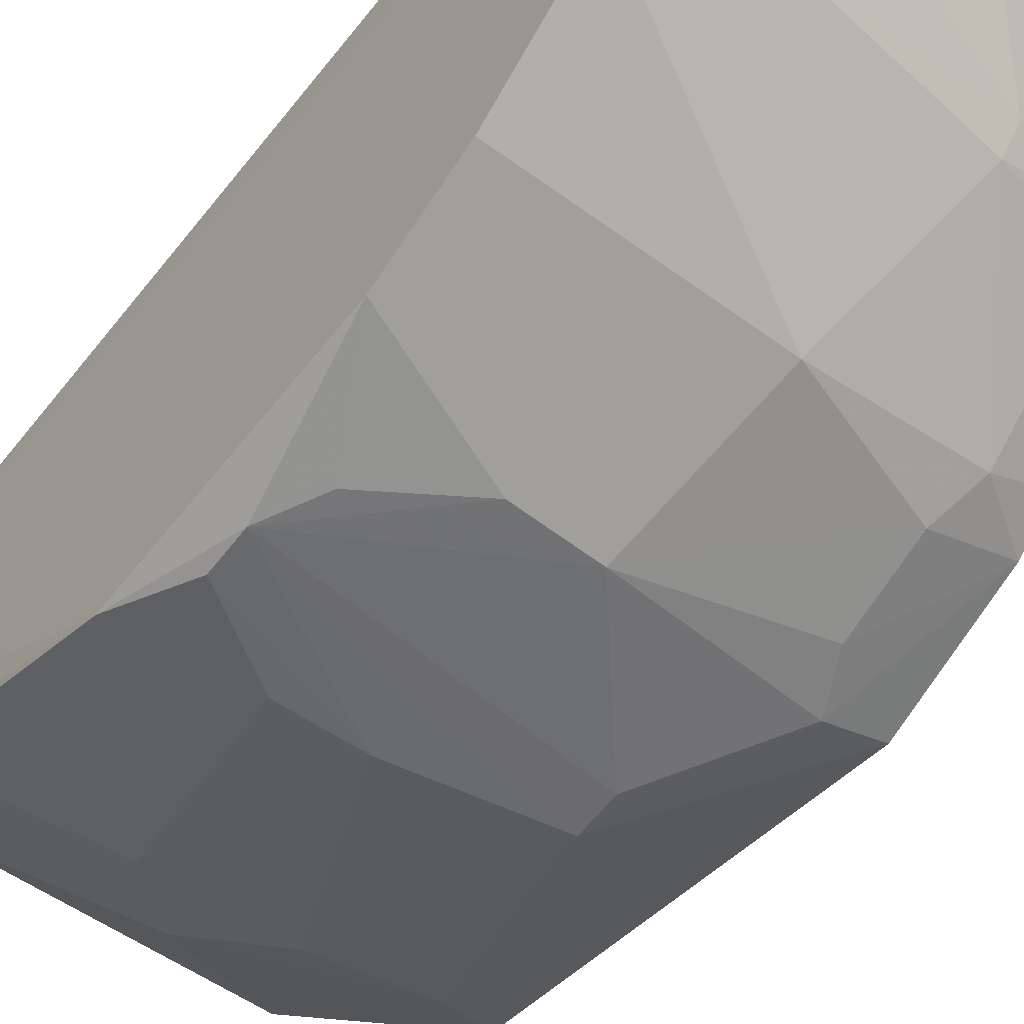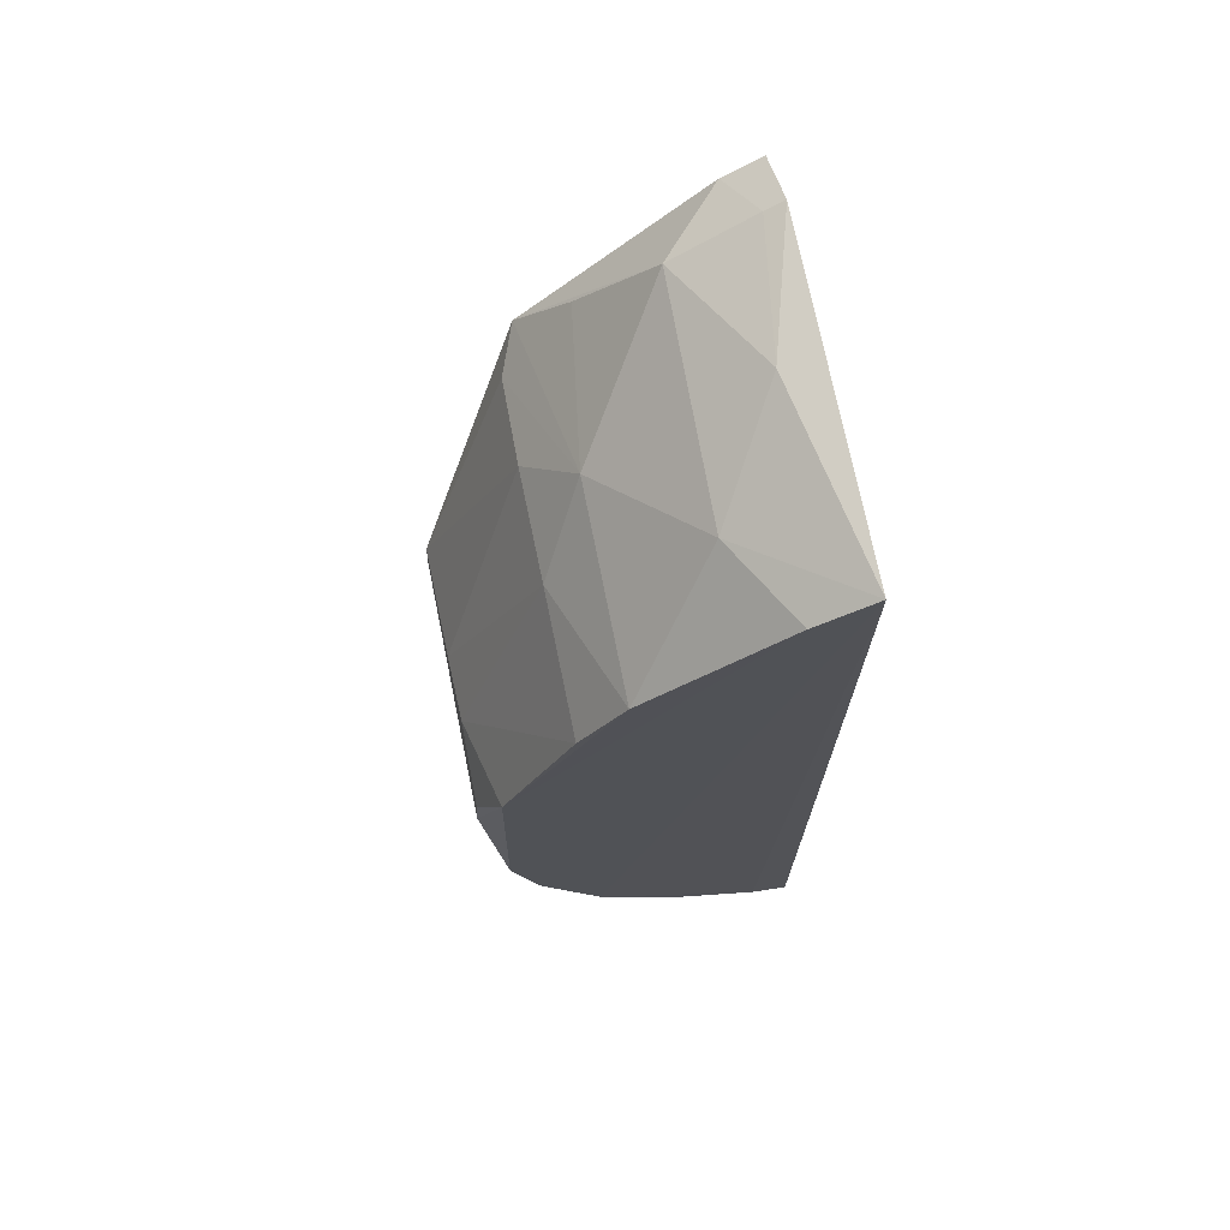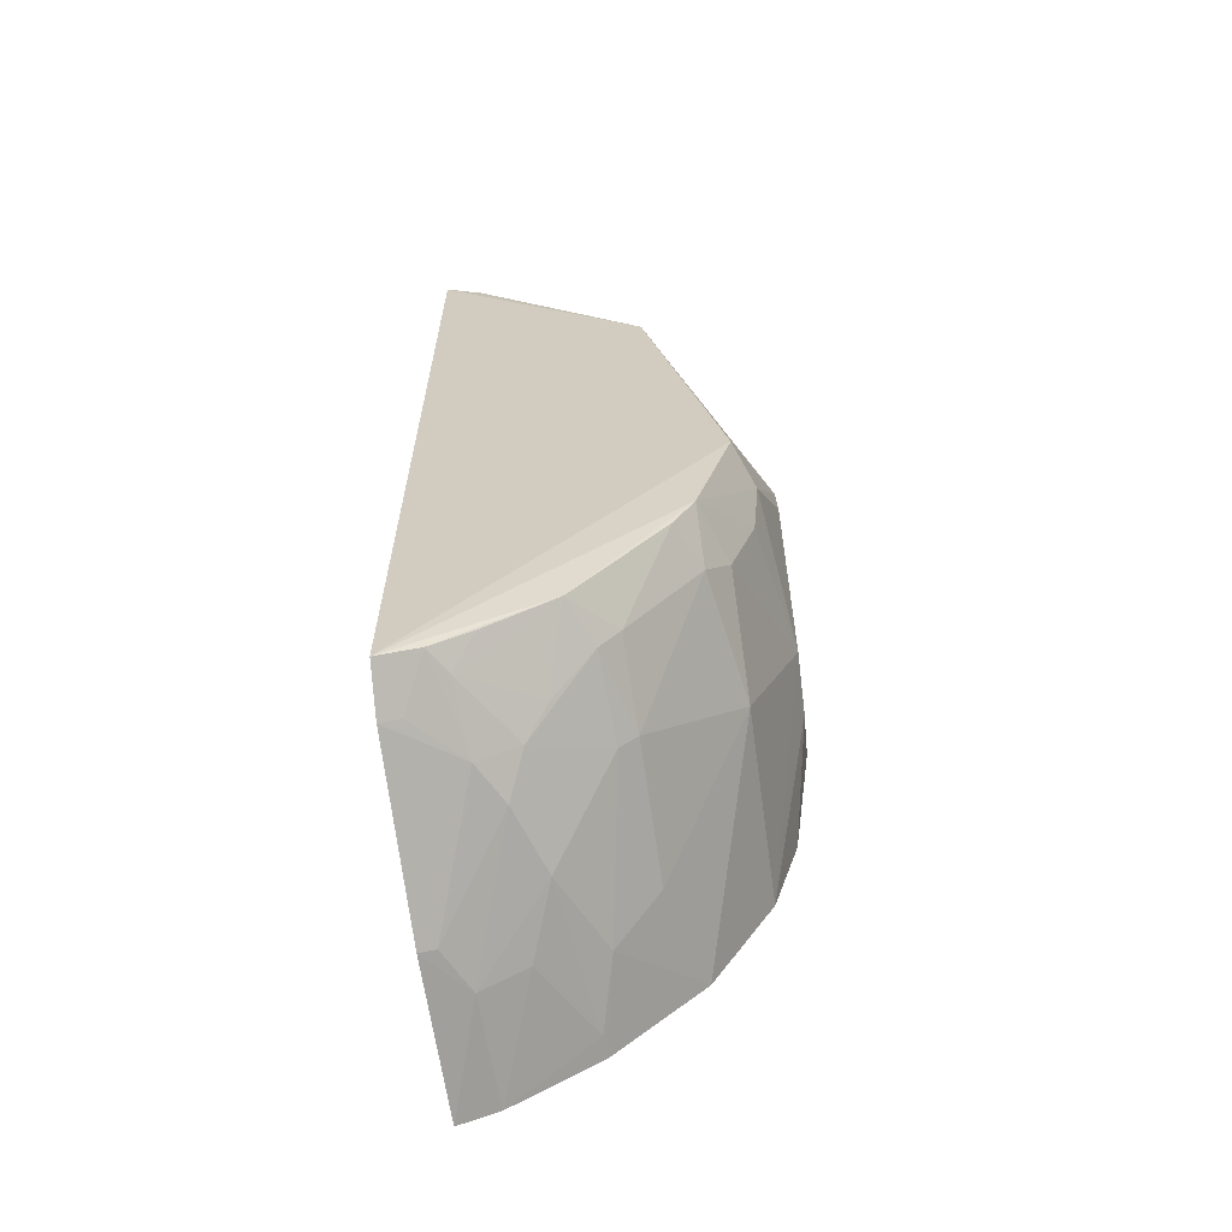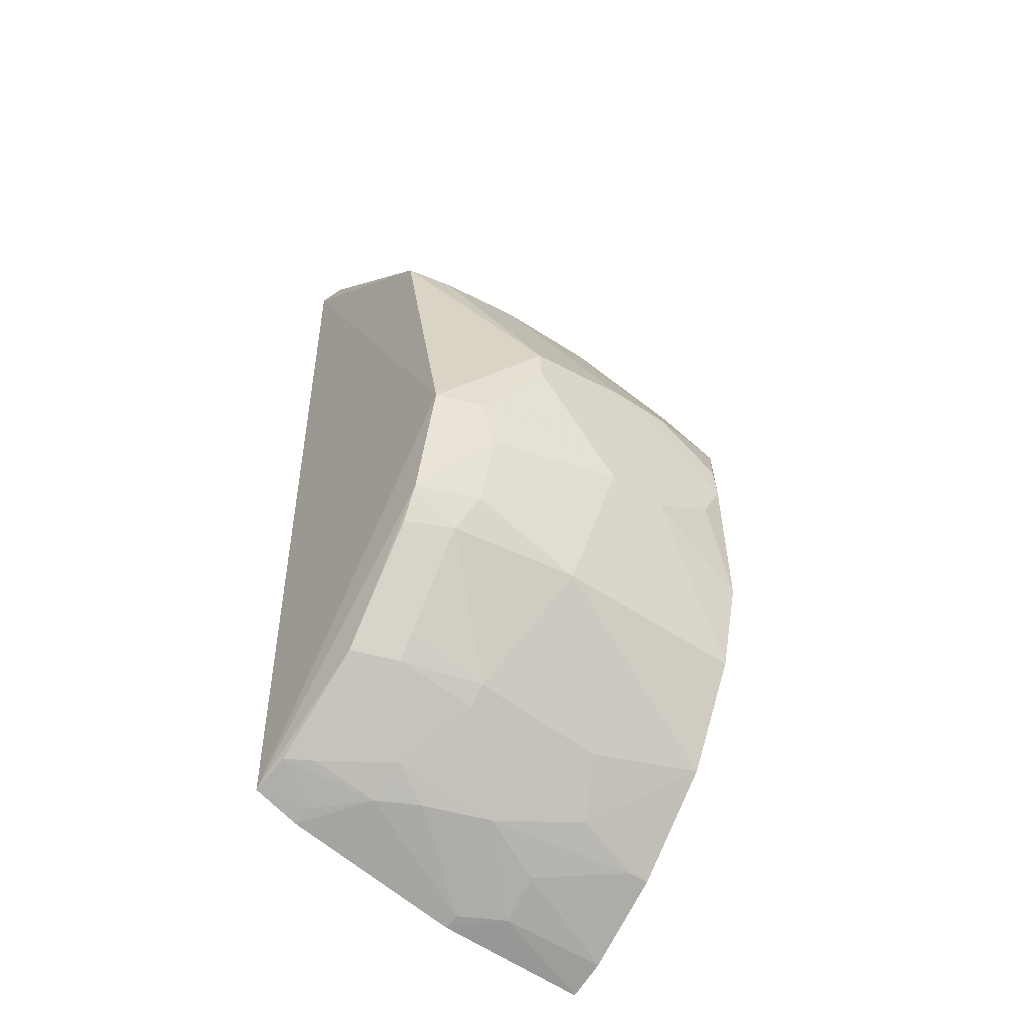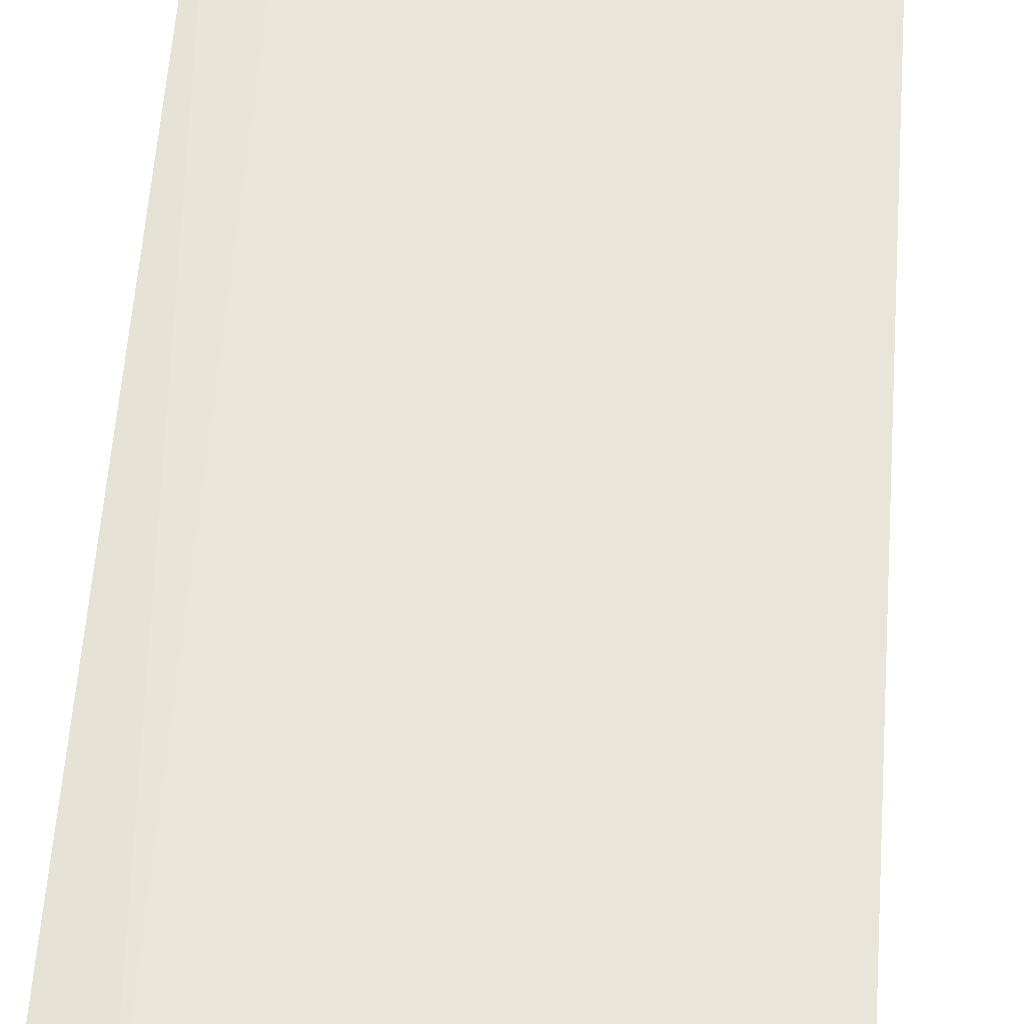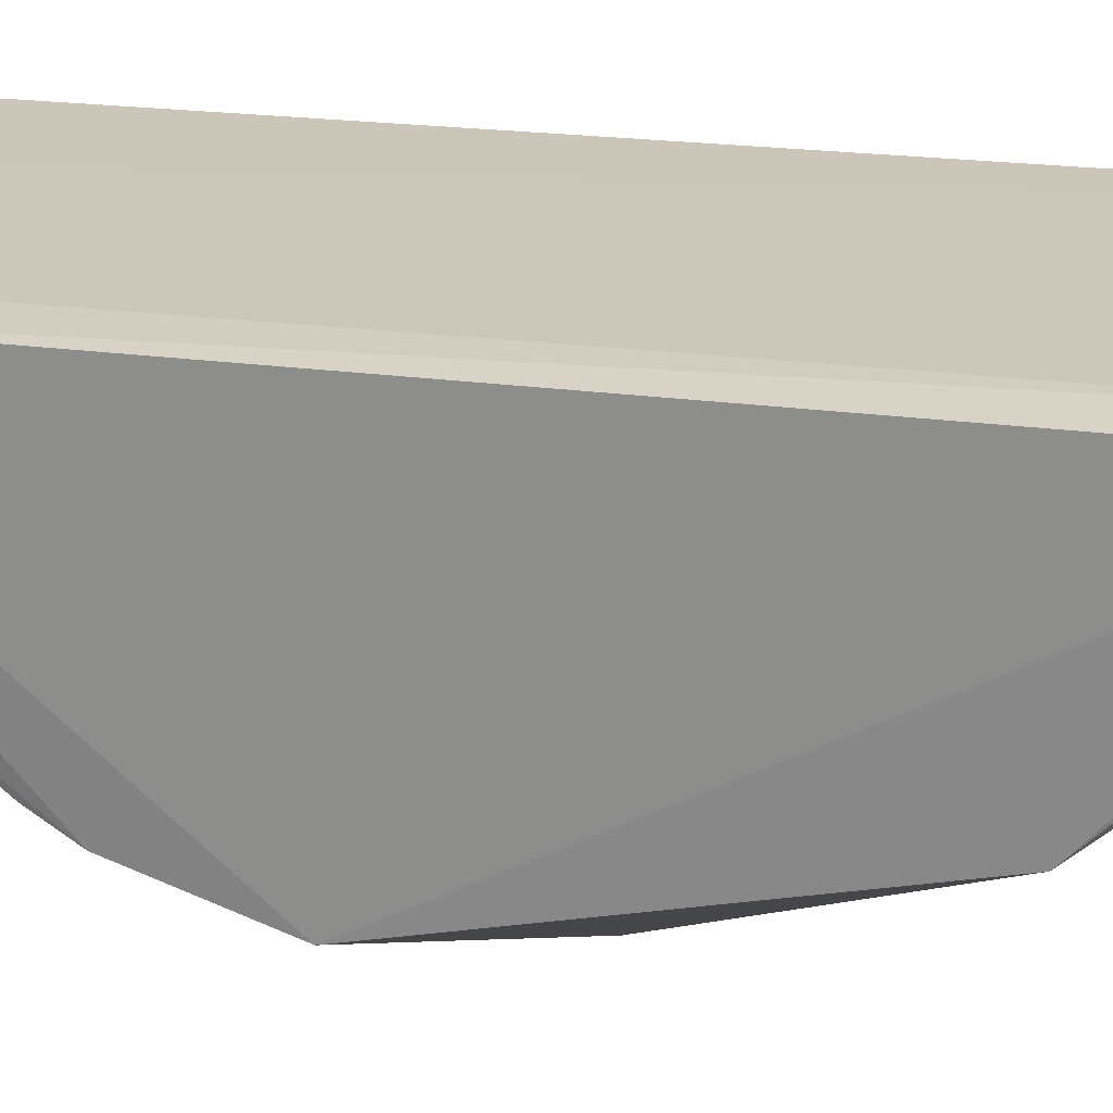
<metadata>
{"format":"obj","ext":"obj","renderer":"f3d","projection":"perspective","resolution":1024,"background":"white","views":[{"elev":-54.9,"azim":-36.9,"up":"+Z"},{"elev":71.0,"azim":-101.4,"up":"+Y"},{"elev":-63.6,"azim":97.9,"up":"+Y"},{"elev":-50.6,"azim":143.9,"up":"+Y"},{"elev":58.7,"azim":-176.0,"up":"+Z"},{"elev":22.1,"azim":103.2,"up":"+Z"}]}
</metadata>
<code>
v 0.1117 -0.3306 -0.1947
v 0.2563 -0.2365 -0.2896
v 0.2637 0.2844 -0.1948
v 0.009428 0.2985 -0.194
v 0.008904 -0.1131 -0.3948
v 0.232 0.2922 -0.1913
v 0.2619 -0.2899 -0.1948
v 0.006693 -0.2408 -0.3364
v 0.1887 0.0132 -0.4082
v 0.1711 -0.2954 -0.2502
v 0.2611 -0.06837 -0.385
v 0.2303 -0.3013 -0.1934
v 0.007363 -0.3405 -0.1967
v 0.01211 0.1439 -0.3465
v 0.2425 -0.2815 -0.2316
v 0.1715 -0.241 -0.318
v 0.2589 -0.1422 -0.3618
v 0.2598 0.1574 -0.3347
v 0.1268 -0.08309 -0.4094
v 0.198 -0.295 -0.2358
v 0.00666 -0.3308 -0.2222
v 0.02573 -0.00124 -0.407
v 0.01086 0.04406 -0.3921
v 0.1965 -0.2806 -0.2618
v 0.2589 -0.2807 -0.2209
v 0.06692 -0.2838 -0.2895
v 0.2265 -0.2243 -0.3163
v 0.1711 0.1573 -0.3478
v 0.2251 0.2604 -0.257
v 0.2299 -0.06903 -0.3969
v 0.007978 -0.1714 -0.3772
v 0.1104 -0.3274 -0.2051
v 0.0393 -0.05504 -0.4081
v 0.00977 0.2743 -0.2305
v 0.02485 -0.02571 -0.4083
v 0.07132 0.02883 -0.4061
v 0.2113 -0.2646 -0.2764
v 0.1258 -0.2958 -0.2655
v 0.2572 -0.2653 -0.2461
v 0.229 -0.2969 -0.2062
v 0.0823 -0.2537 -0.319
v 0.006929 -0.2972 -0.2779
v 0.2576 -0.165 -0.3481
v 0.2304 0.1476 -0.3467
v 0.2615 0.2729 -0.2196
v 0.1409 0.2032 -0.318
v 0.1424 0.2887 -0.2168
v 0.1879 -0.009888 -0.4089
v 0.2172 -0.1413 -0.3769
v 0.0847 -0.08481 -0.4089
v 0.07981 -0.3261 -0.2197
v 0.01174 0.1903 -0.3177
v 0.1127 0.02761 -0.4071
v 0.09942 0.1586 -0.3474
v 0.226 -0.2397 -0.3033
v 0.1719 -0.2518 -0.3065
v 0.1411 -0.1685 -0.3775
v 0.08188 -0.3108 -0.2491
v 0.02207 -0.2968 -0.2776
v 0.2309 0.2865 -0.2037
v 0.2428 0.2012 -0.303
v 0.0704 0.259 -0.2606
v 0.2172 -0.09601 -0.3925
v 0.2269 -0.1643 -0.3624
f 6 4 1
f 7 3 6
f 11 3 7
f 12 7 6
f 12 6 1
f 13 1 4
f 17 11 7
f 17 7 2
f 18 11 9
f 18 3 11
f 20 12 1
f 21 13 4
f 21 4 8
f 24 20 10
f 24 15 20
f 25 2 7
f 25 20 15
f 30 9 11
f 30 11 17
f 32 20 1
f 32 10 20
f 34 23 5
f 34 5 31
f 34 31 8
f 34 8 4
f 35 23 22
f 35 5 23
f 35 33 5
f 36 22 23
f 36 23 14
f 37 2 15
f 37 15 24
f 38 24 10
f 39 25 15
f 39 15 2
f 39 2 25
f 40 12 20
f 40 20 25
f 40 25 7
f 40 7 12
f 41 26 8
f 42 21 8
f 42 8 26
f 43 17 2
f 43 2 27
f 44 18 9
f 44 9 28
f 45 6 3
f 45 3 18
f 45 18 29
f 46 44 28
f 46 18 44
f 47 4 6
f 48 30 19
f 48 9 30
f 48 35 9
f 48 19 35
f 50 31 5
f 50 19 31
f 50 5 33
f 50 35 19
f 50 33 35
f 51 32 1
f 51 1 13
f 51 13 21
f 51 38 10
f 51 10 32
f 52 14 23
f 52 23 34
f 53 35 22
f 53 22 36
f 53 9 35
f 53 28 9
f 54 36 14
f 54 53 36
f 54 28 53
f 54 46 28
f 54 52 46
f 54 14 52
f 55 27 2
f 55 2 37
f 55 16 27
f 55 37 24
f 56 38 26
f 56 16 55
f 56 55 24
f 56 24 38
f 56 41 16
f 56 26 41
f 57 41 8
f 57 16 41
f 57 8 31
f 57 31 19
f 57 19 49
f 58 51 21
f 58 38 51
f 59 42 26
f 59 26 38
f 59 38 58
f 59 58 21
f 59 21 42
f 60 45 29
f 60 6 45
f 60 47 6
f 60 29 47
f 61 46 29
f 61 29 18
f 61 18 46
f 62 29 46
f 62 47 29
f 62 34 4
f 62 4 47
f 62 52 34
f 62 46 52
f 63 30 17
f 63 17 49
f 63 49 19
f 63 19 30
f 64 49 17
f 64 17 43
f 64 43 27
f 64 57 49
f 64 27 16
f 64 16 57

</code>
